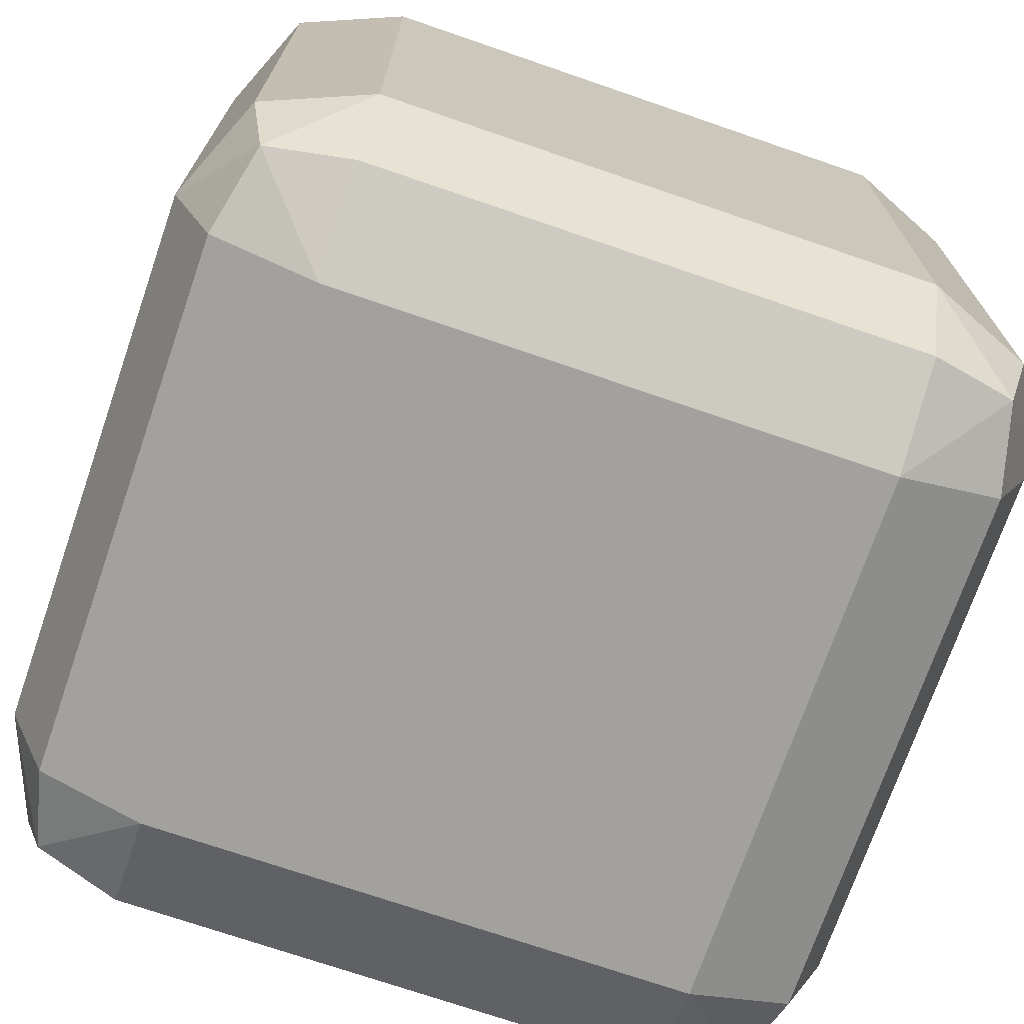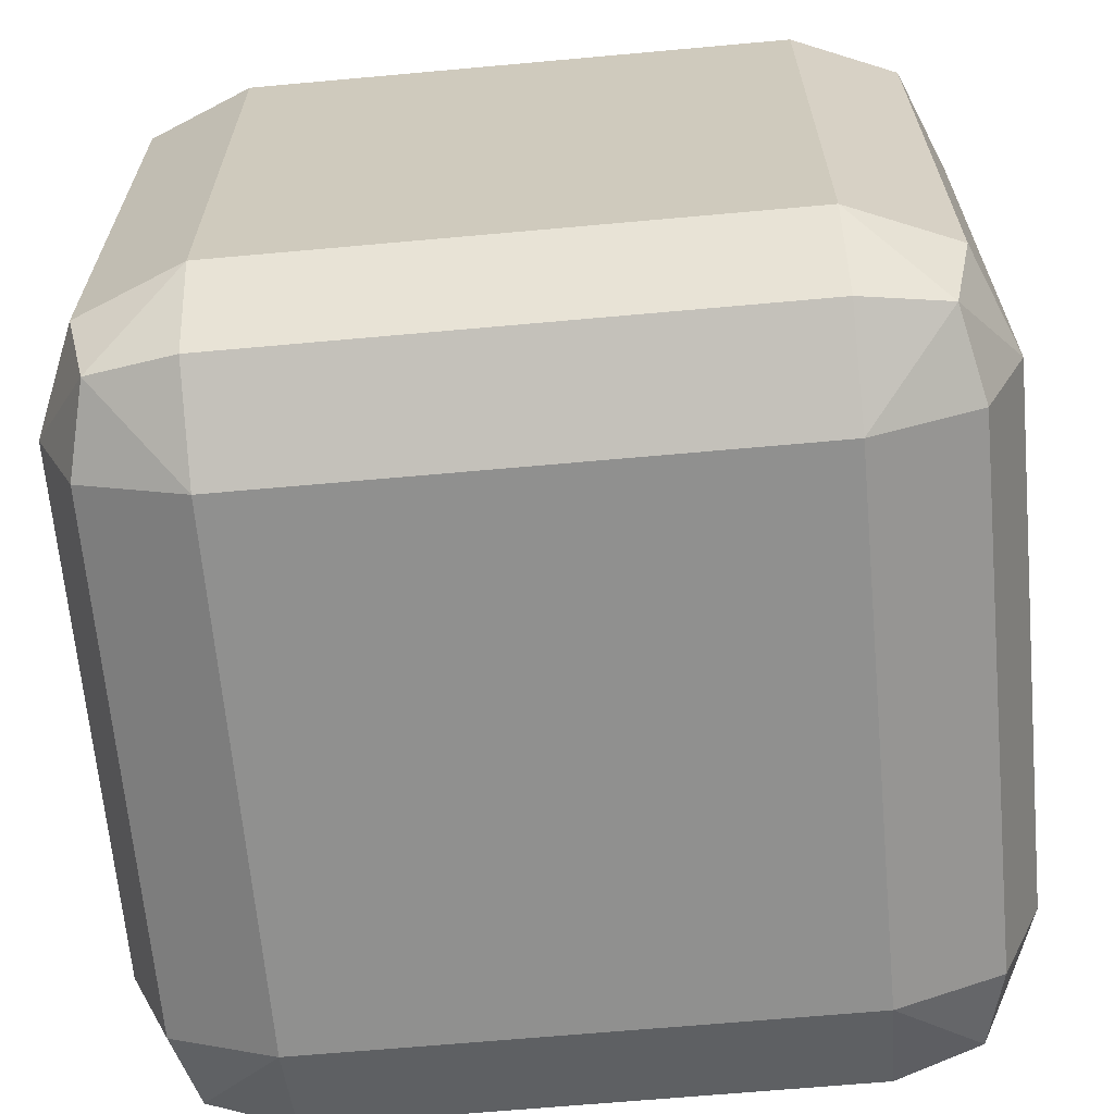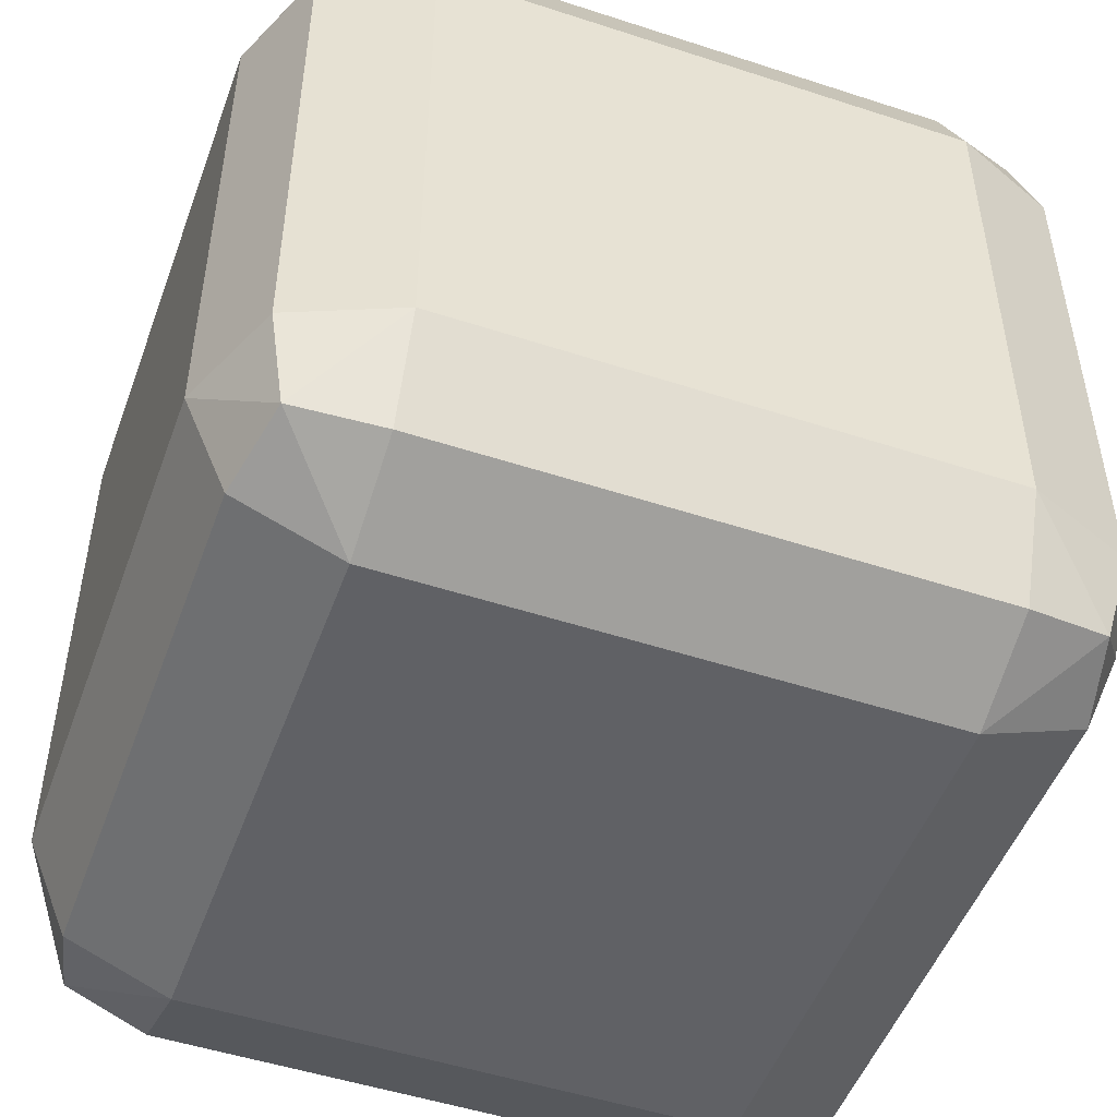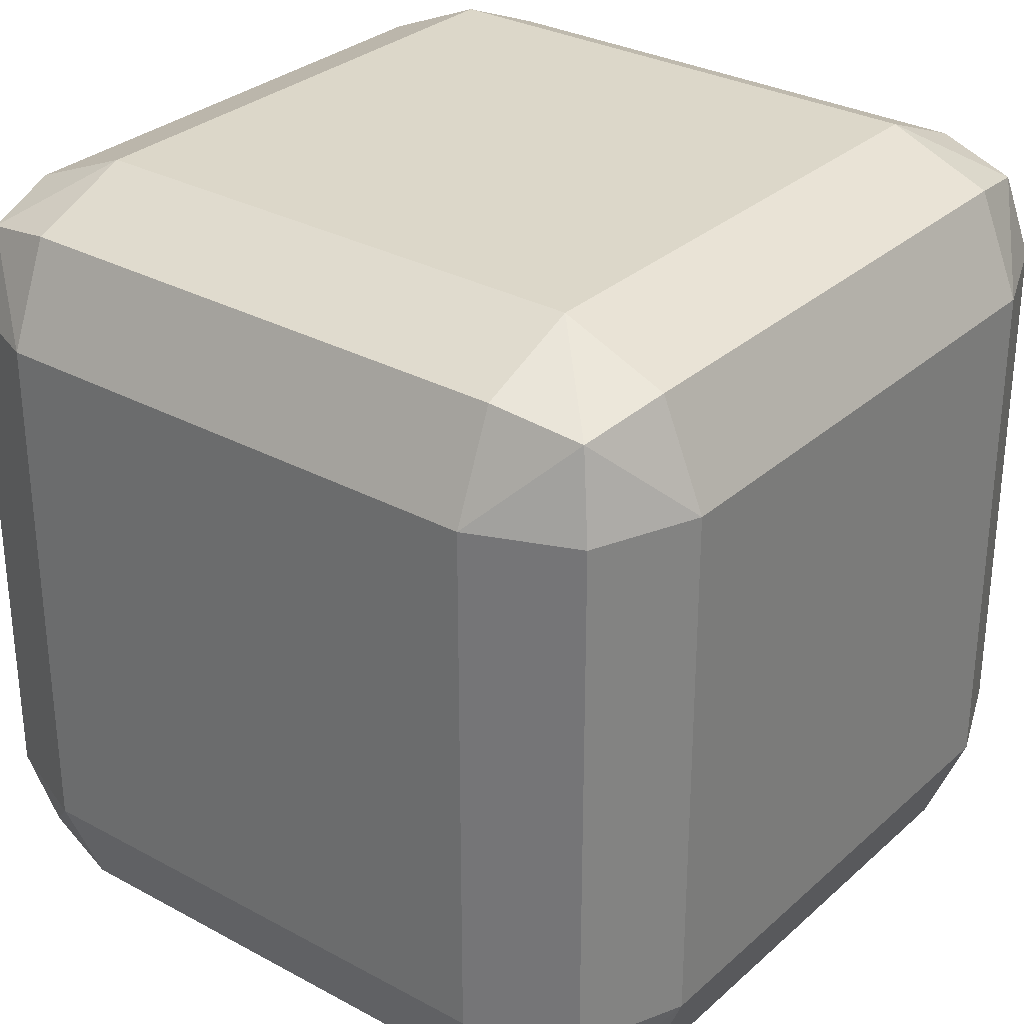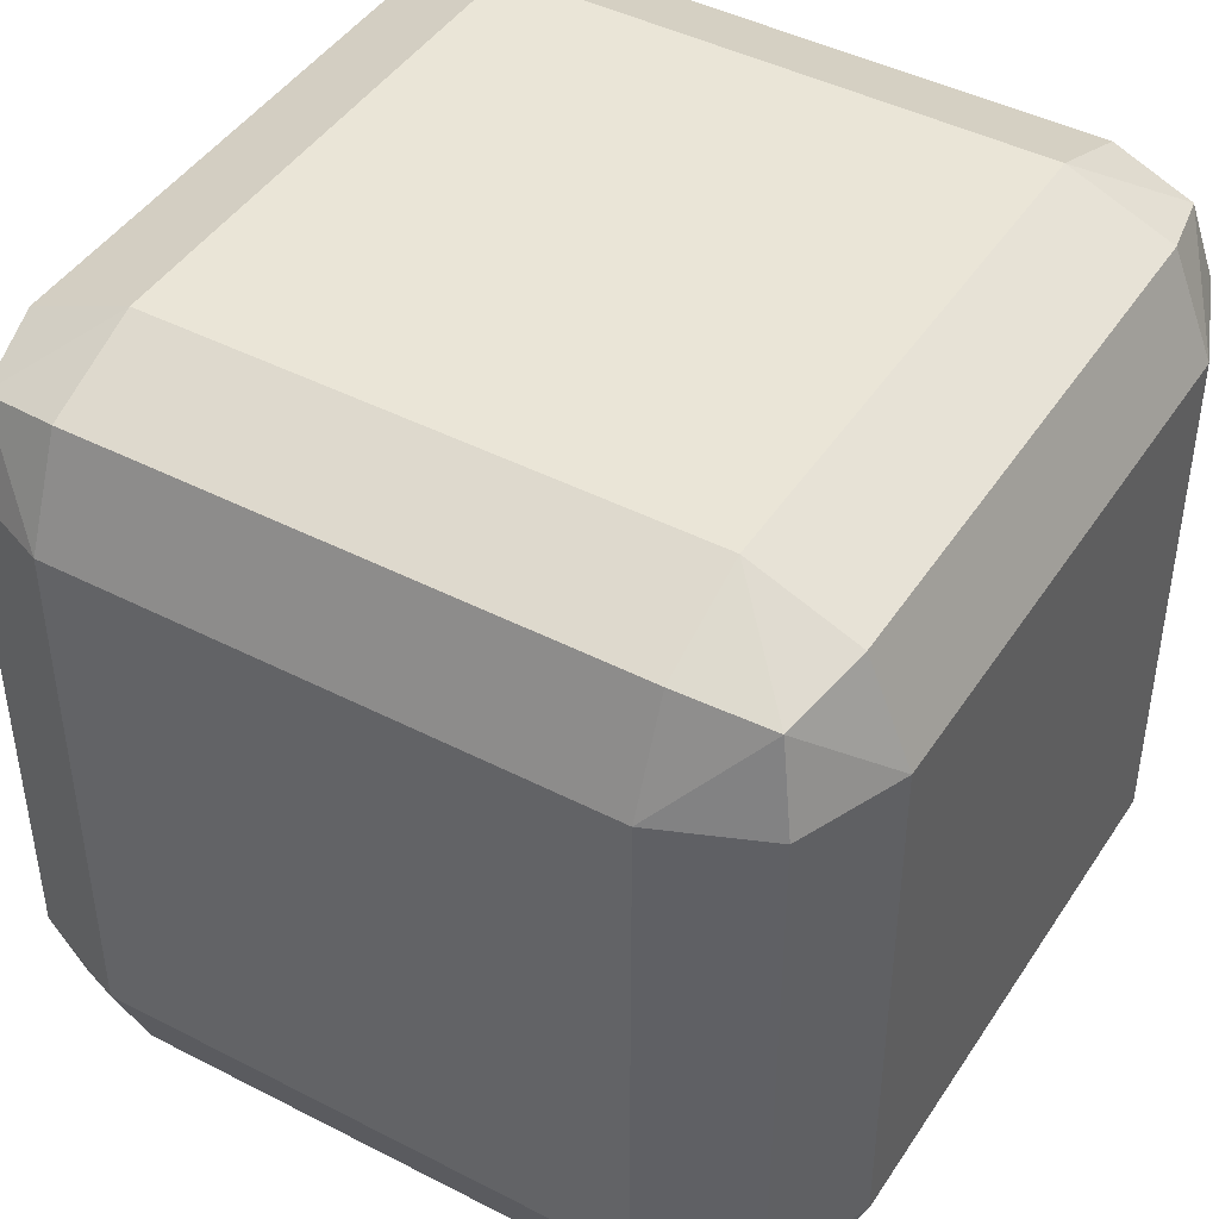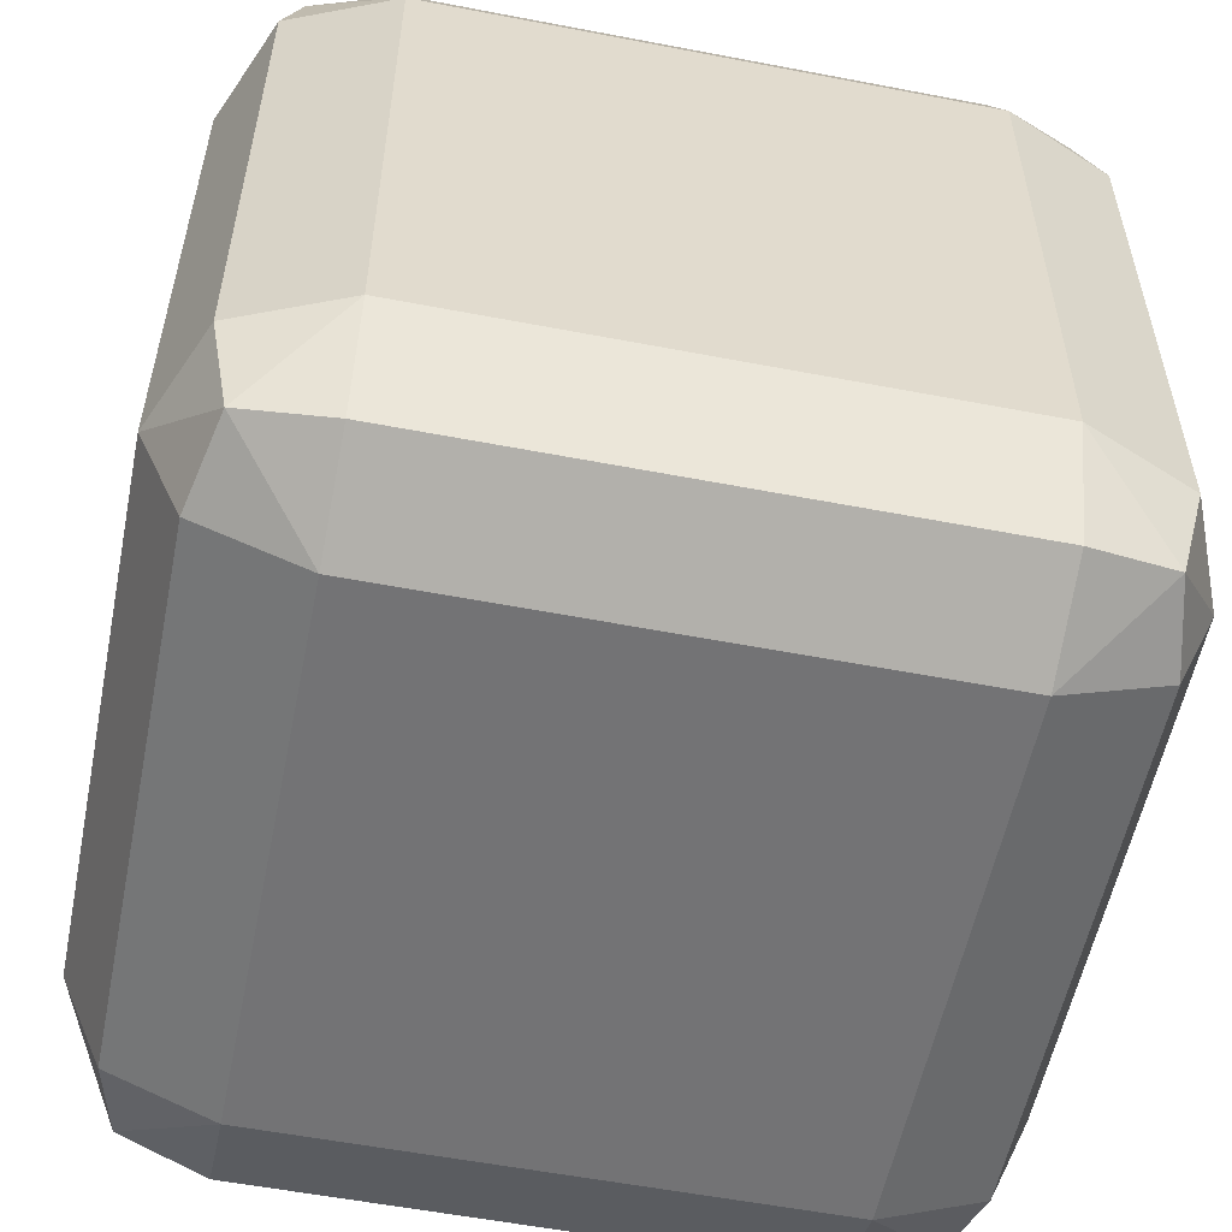
<metadata>
{"format":"obj","ext":"obj","renderer":"f3d","projection":"perspective","resolution":1024,"background":"white","views":[{"elev":-72.1,"azim":71.0,"up":"+Y"},{"elev":-65.6,"azim":5.2,"up":"+Z"},{"elev":-50.0,"azim":-109.8,"up":"+Y"},{"elev":30.3,"azim":128.2,"up":"+Y"},{"elev":44.4,"azim":-59.0,"up":"+Y"},{"elev":-56.0,"azim":168.6,"up":"+Y"}]}
</metadata>
<code>
o Cube.002
v -0.6459 -1 0.6459
v -0.6459 -0.6459 1
v -1 -0.6459 0.6459
v -0.6459 -0.8963 0.8963
v -0.8503 -0.8503 0.8503
v -0.8963 -0.6459 0.8963
v -0.8963 -0.8963 0.6459
v -0.6459 0.6459 1
v -0.6459 1 0.6459
v -1 0.6459 0.6459
v -0.6459 0.8963 0.8963
v -0.8503 0.8503 0.8503
v -0.8963 0.8963 0.6459
v -0.8963 0.6459 0.8963
v -0.6459 -1 -0.6459
v -1 -0.6459 -0.6459
v -0.6459 -0.6459 -1
v -0.8963 -0.8963 -0.6459
v -0.8503 -0.8503 -0.8503
v -0.8963 -0.6459 -0.8963
v -0.6459 -0.8963 -0.8963
v -0.6459 1 -0.6459
v -0.6459 0.6459 -1
v -1 0.6459 -0.6459
v -0.6459 0.8963 -0.8963
v -0.8503 0.8503 -0.8503
v -0.8963 0.6459 -0.8963
v -0.8963 0.8963 -0.6459
v 0.6459 -1 0.6459
v 1 -0.6459 0.6459
v 0.6459 -0.6459 1
v 0.8963 -0.8963 0.6459
v 0.8503 -0.8503 0.8503
v 0.8963 -0.6459 0.8963
v 0.6459 -0.8963 0.8963
v 0.6459 1 0.6459
v 0.6459 0.6459 1
v 1 0.6459 0.6459
v 0.6459 0.8963 0.8963
v 0.8503 0.8503 0.8503
v 0.8963 0.6459 0.8963
v 0.8963 0.8963 0.6459
v 0.6459 -1 -0.6459
v 0.6459 -0.6459 -1
v 1 -0.6459 -0.6459
v 0.6459 -0.8963 -0.8963
v 0.8503 -0.8503 -0.8503
v 0.8963 -0.6459 -0.8963
v 0.8963 -0.8963 -0.6459
v 0.6459 1 -0.6459
v 1 0.6459 -0.6459
v 0.6459 0.6459 -1
v 0.8963 0.8963 -0.6459
v 0.8503 0.8503 -0.8503
v 0.8963 0.6459 -0.8963
v 0.6459 0.8963 -0.8963
f 37 2 31
f 51 30 45
f 22 36 50
f 10 16 3
f 23 44 17
f 1 5 7
f 2 5 4
f 3 5 6
f 8 12 14
f 9 12 11
f 10 12 13
f 15 19 21
f 16 19 18
f 17 19 20
f 22 26 28
f 23 26 25
f 24 26 27
f 29 33 35
f 30 33 32
f 31 33 34
f 36 40 42
f 37 40 39
f 38 40 41
f 43 47 49
f 44 47 46
f 45 47 48
f 50 54 56
f 51 54 53
f 52 54 55
f 1 18 15
f 7 16 18
f 8 6 2
f 14 3 6
f 22 13 9
f 28 10 13
f 17 27 23
f 20 24 27
f 15 46 43
f 21 44 46
f 50 25 22
f 56 23 25
f 45 55 51
f 48 52 55
f 43 32 29
f 49 30 32
f 36 53 50
f 42 51 53
f 31 41 37
f 34 38 41
f 29 4 1
f 35 2 4
f 9 39 36
f 11 37 39
f 43 1 15
f 37 8 2
f 51 38 30
f 22 9 36
f 10 24 16
f 23 52 44
f 1 4 5
f 2 6 5
f 3 7 5
f 8 11 12
f 9 13 12
f 10 14 12
f 15 18 19
f 16 20 19
f 17 21 19
f 22 25 26
f 23 27 26
f 24 28 26
f 29 32 33
f 30 34 33
f 31 35 33
f 36 39 40
f 37 41 40
f 38 42 40
f 43 46 47
f 44 48 47
f 45 49 47
f 50 53 54
f 51 55 54
f 52 56 54
f 1 7 18
f 7 3 16
f 8 14 6
f 14 10 3
f 22 28 13
f 28 24 10
f 17 20 27
f 20 16 24
f 15 21 46
f 21 17 44
f 50 56 25
f 56 52 23
f 45 48 55
f 48 44 52
f 43 49 32
f 49 45 30
f 36 42 53
f 42 38 51
f 31 34 41
f 34 30 38
f 29 35 4
f 35 31 2
f 9 11 39
f 11 8 37
f 43 29 1

</code>
